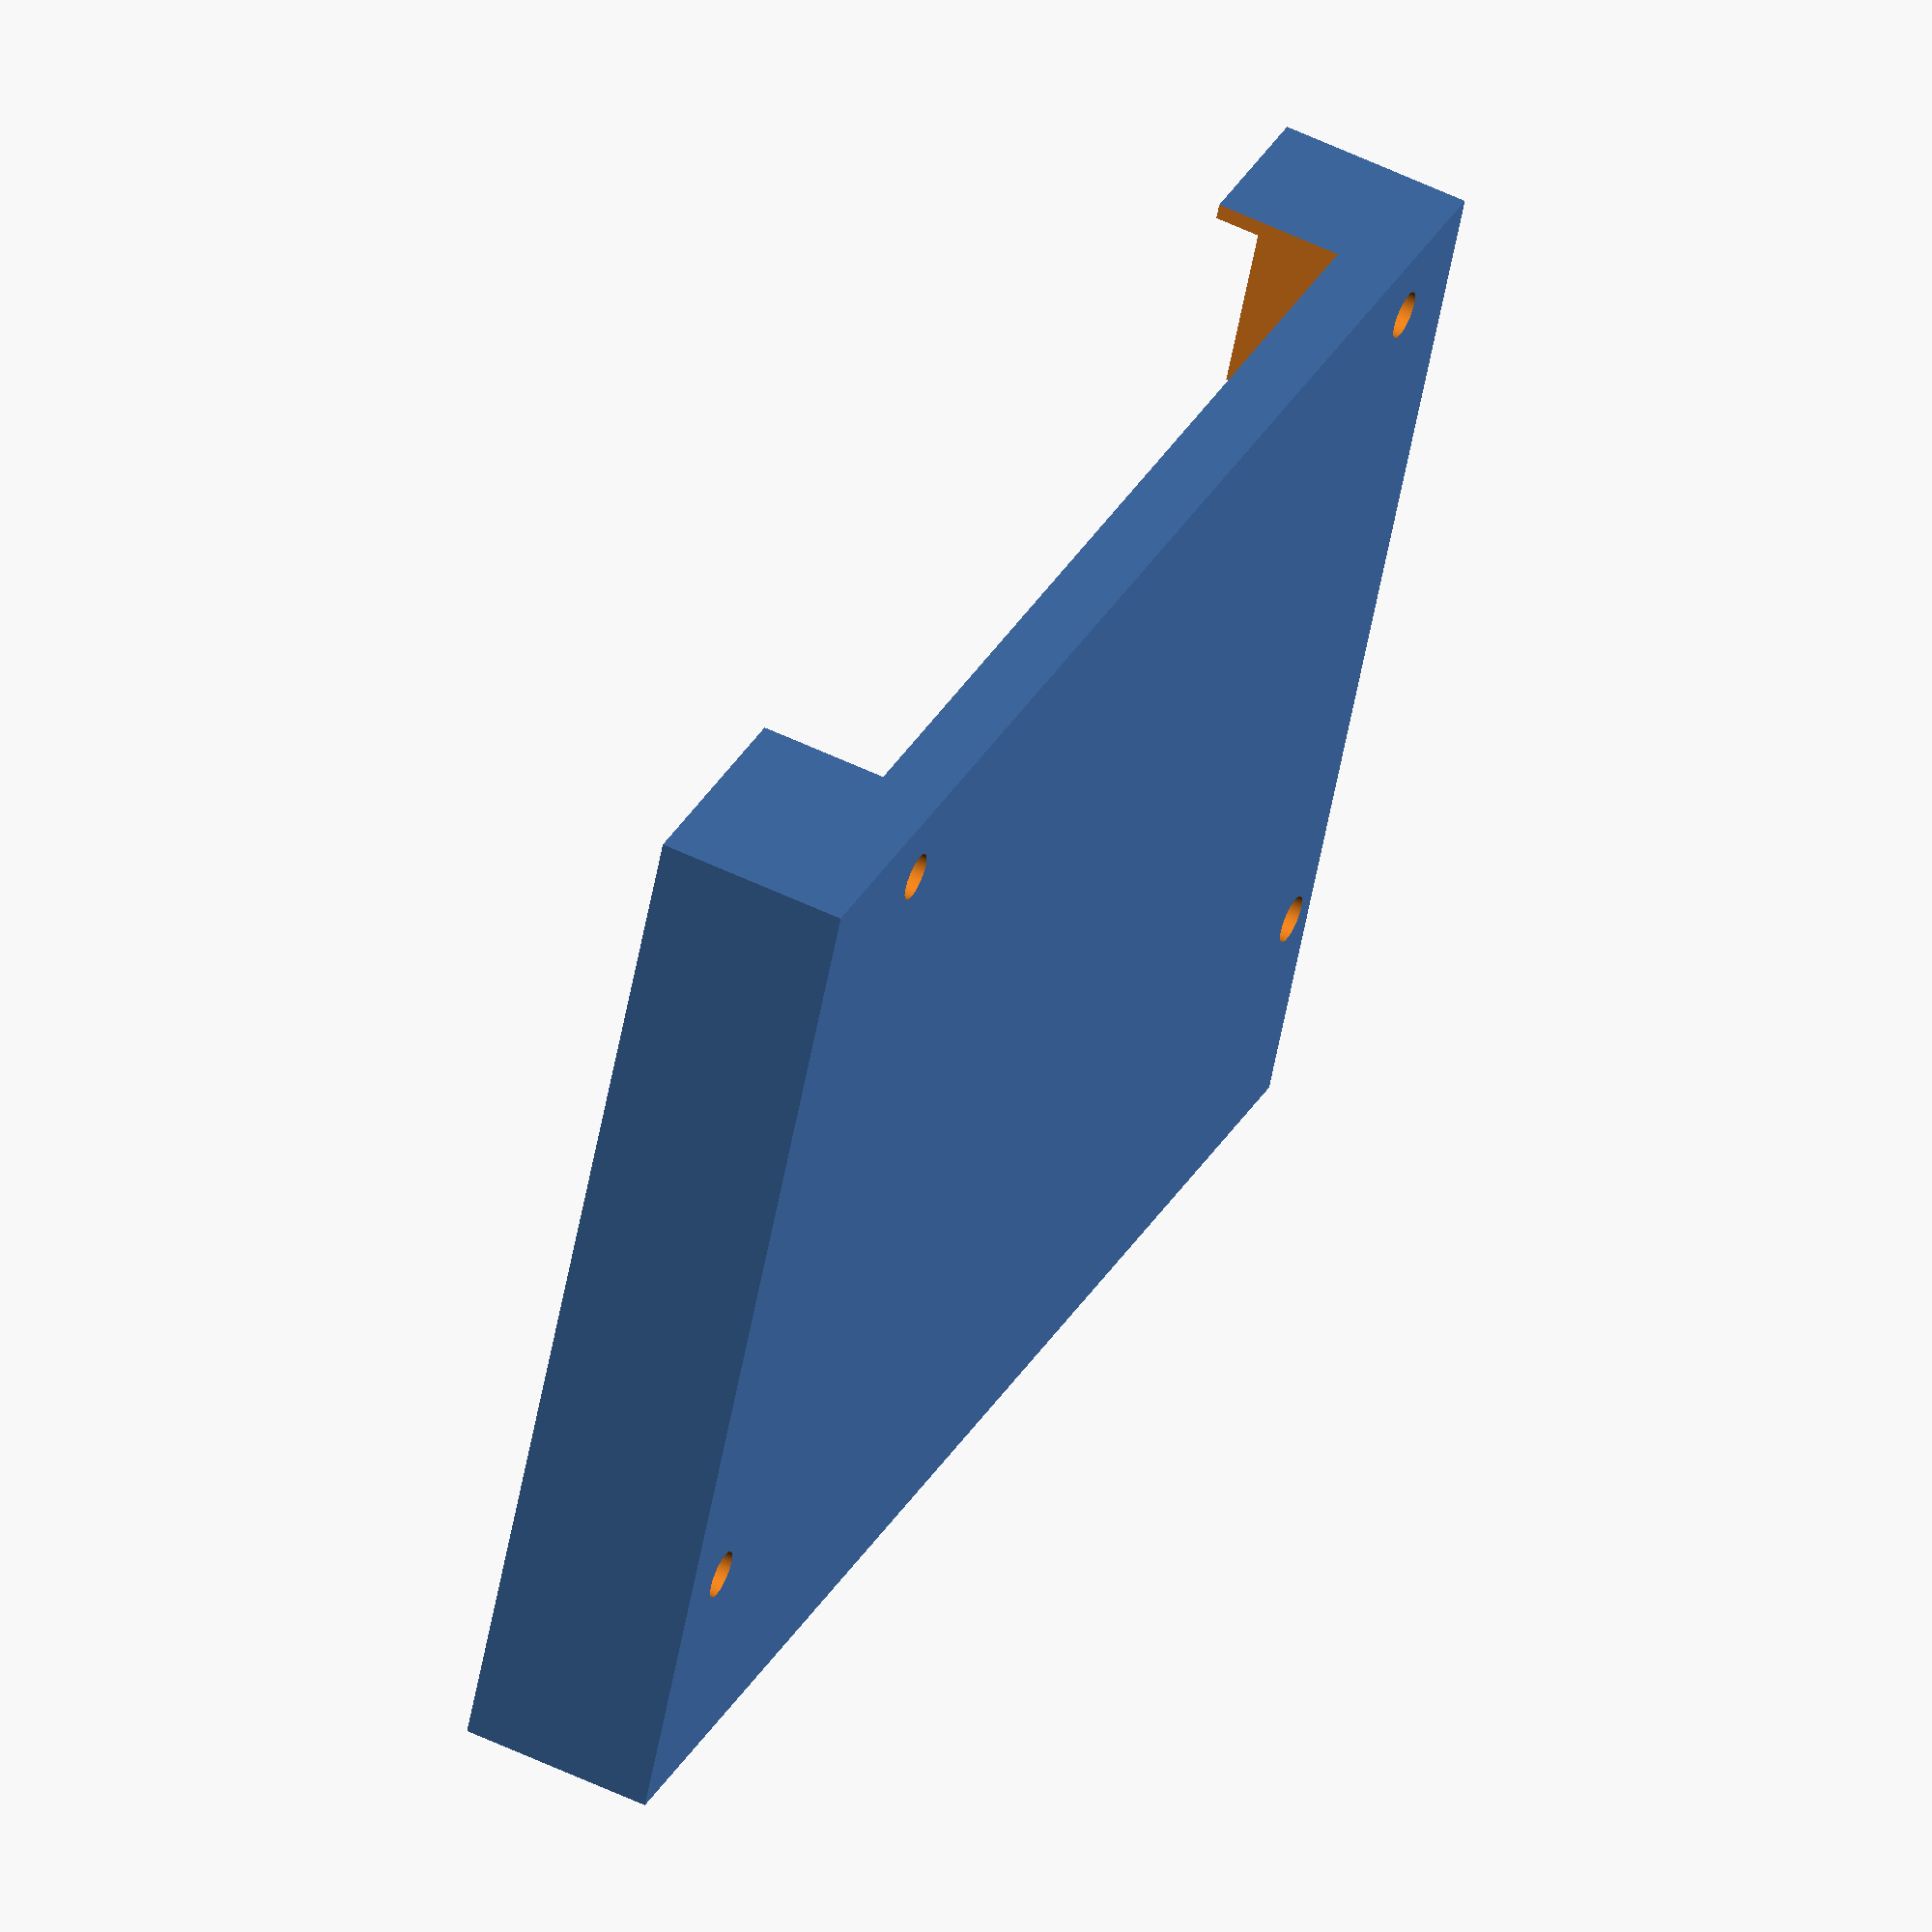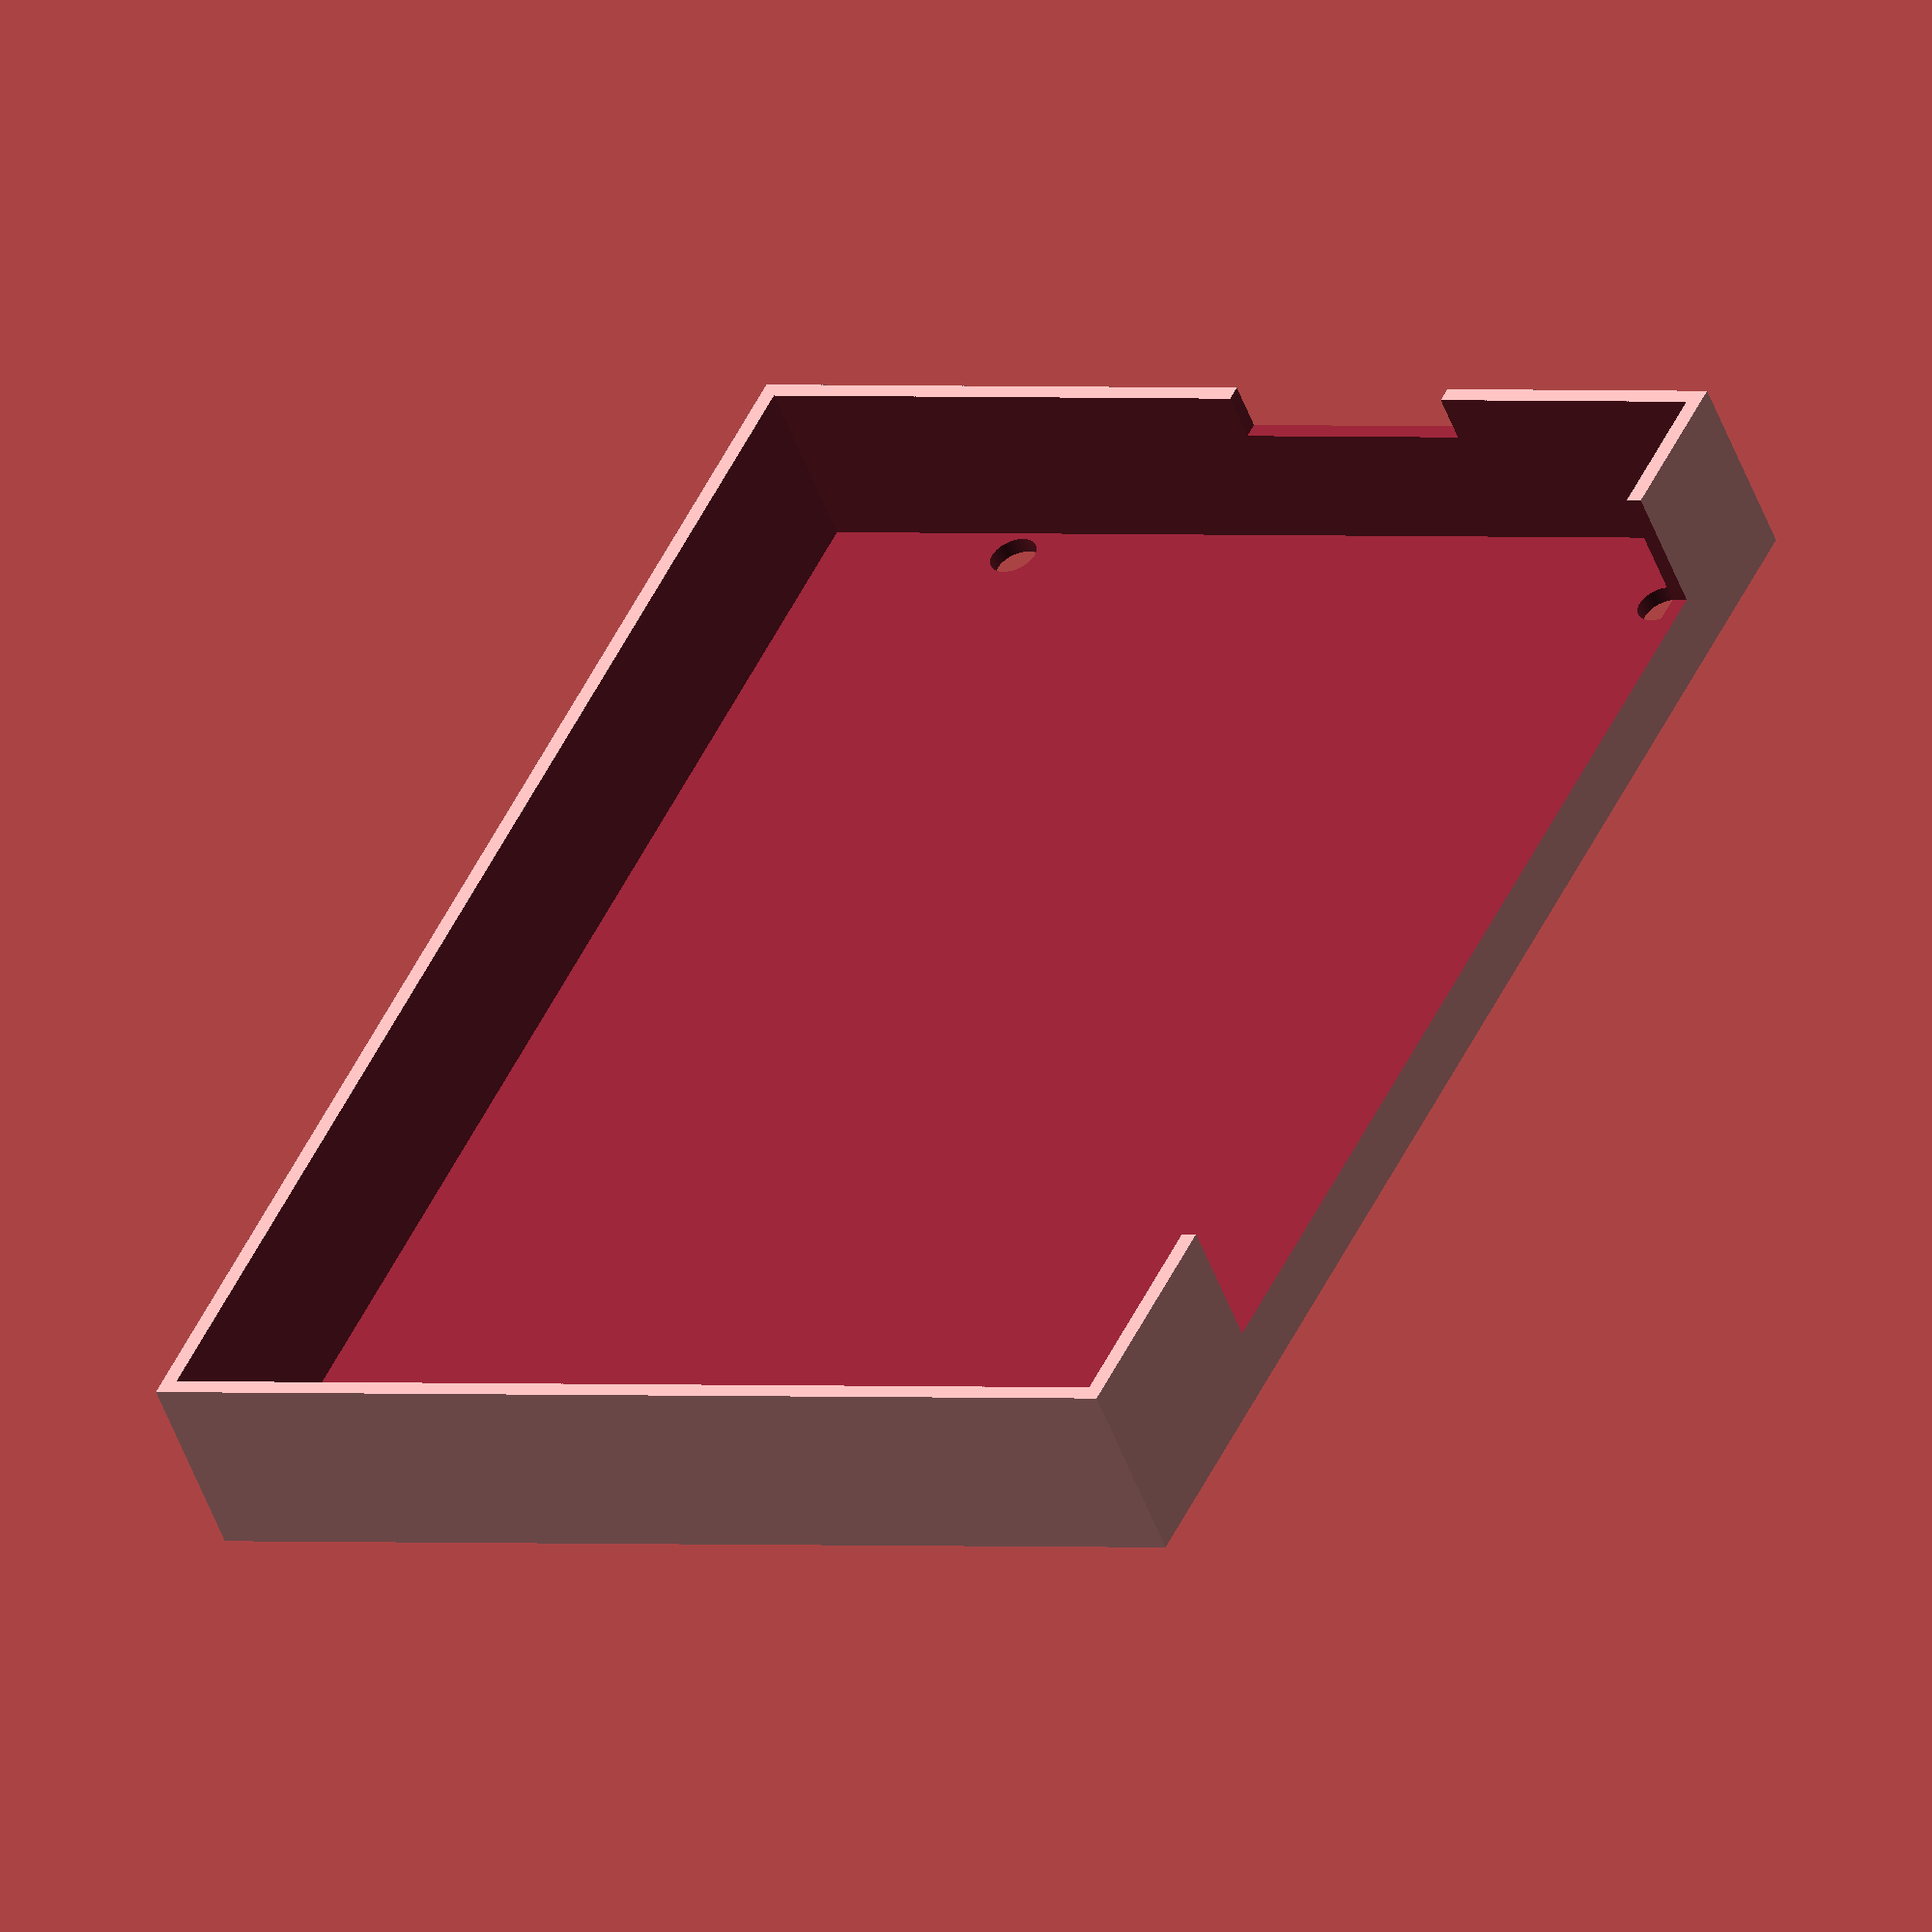
<openscad>
//LCD_HDMI_BOX2_electronics_box

$fn=100;
wall_thickness=2;
inside_width=90;
inside_length=65;
inside_height=10;
box_height=10+wall_thickness;
box_width=90+wall_thickness;
box_length=65+wall_thickness;
top_left_x=wall_thickness+11;
top_left_y=wall_thickness+2.5;
top_right_x=top_left_x+72;

module box() {
    difference() {
        cube([box_width,box_length,box_height]);
        translate([1,1,1])
          cube([inside_width,inside_length,inside_height+5]);
    }
}

module mountingHoles() {
    //top left
    translate([top_left_x,top_left_y,-1]) cylinder(5,d=3);
    //top right
    translate([top_left_x+72,top_left_y,-1]) cylinder(5,d=3);
    //bottom left
     translate([wall_thickness+3,top_left_y+48,-1]) cylinder(5,d=3);
    //bottom right
    translate([wall_thickness+87,top_left_y+48,-1]) cylinder(5,d=3);
}

module ports() {
    translate([top_left_x+2,-3,4])
    cube([67,10,15]);
}

module switchhole () {
    translate([box_width-5,box_length/2-15,9])
    cube([15,15,5]);
}


difference() {
    box();
    mountingHoles();
    ports();
    switchhole();
}


</openscad>
<views>
elev=123.2 azim=336.7 roll=63.5 proj=o view=solid
elev=53.1 azim=295.3 roll=20.3 proj=o view=solid
</views>
